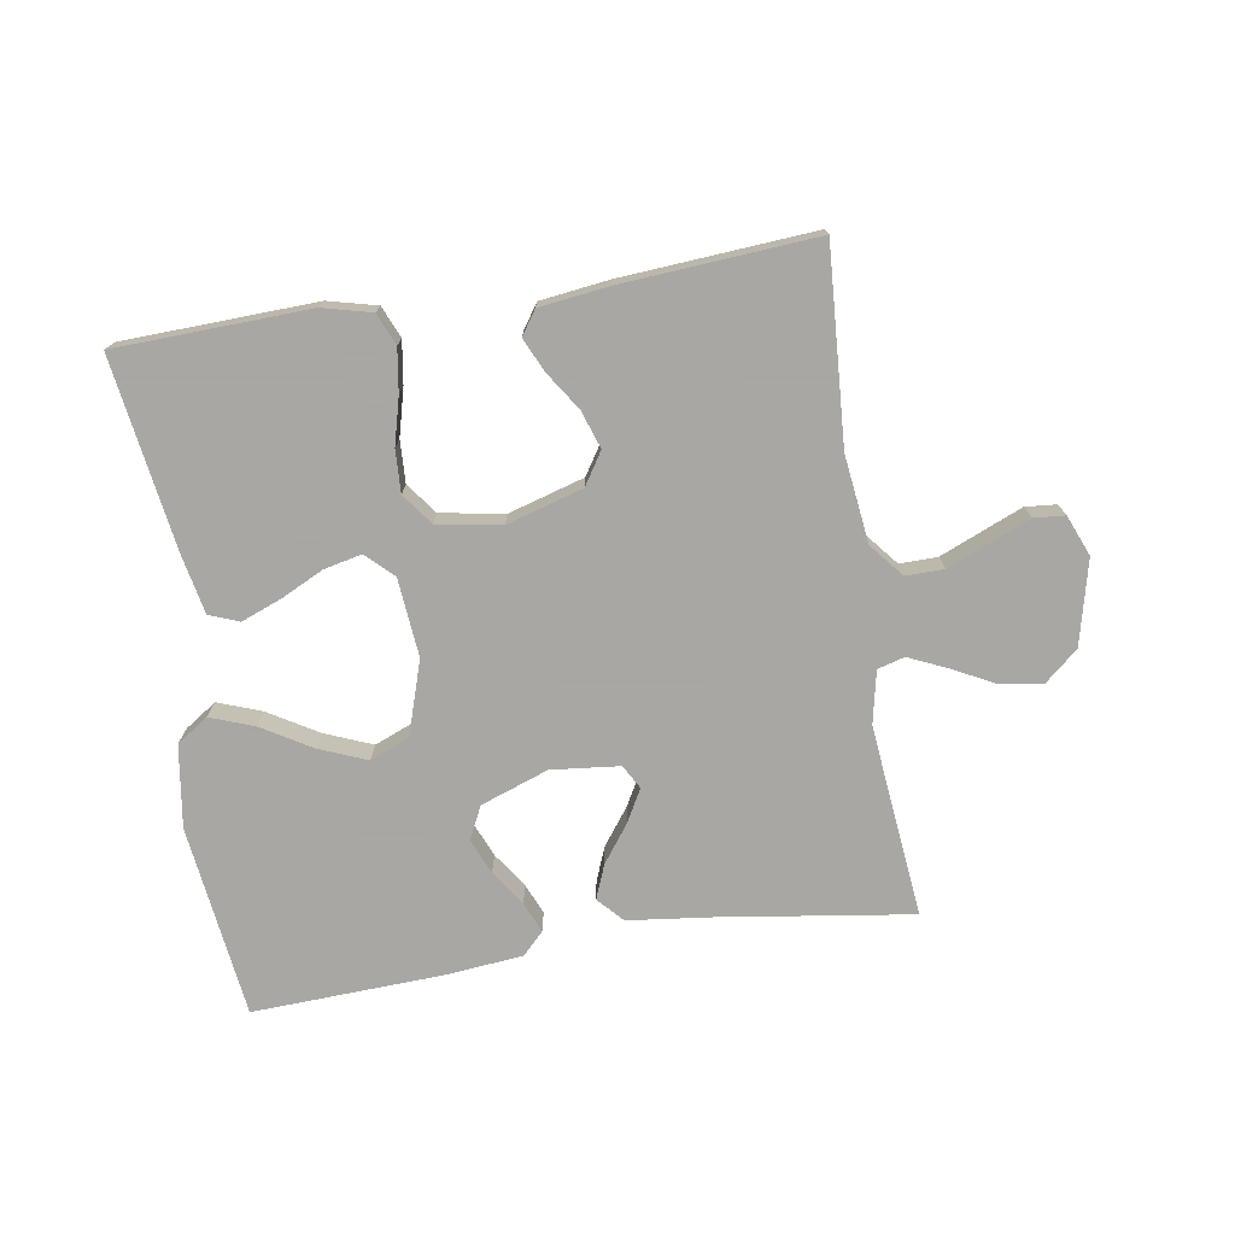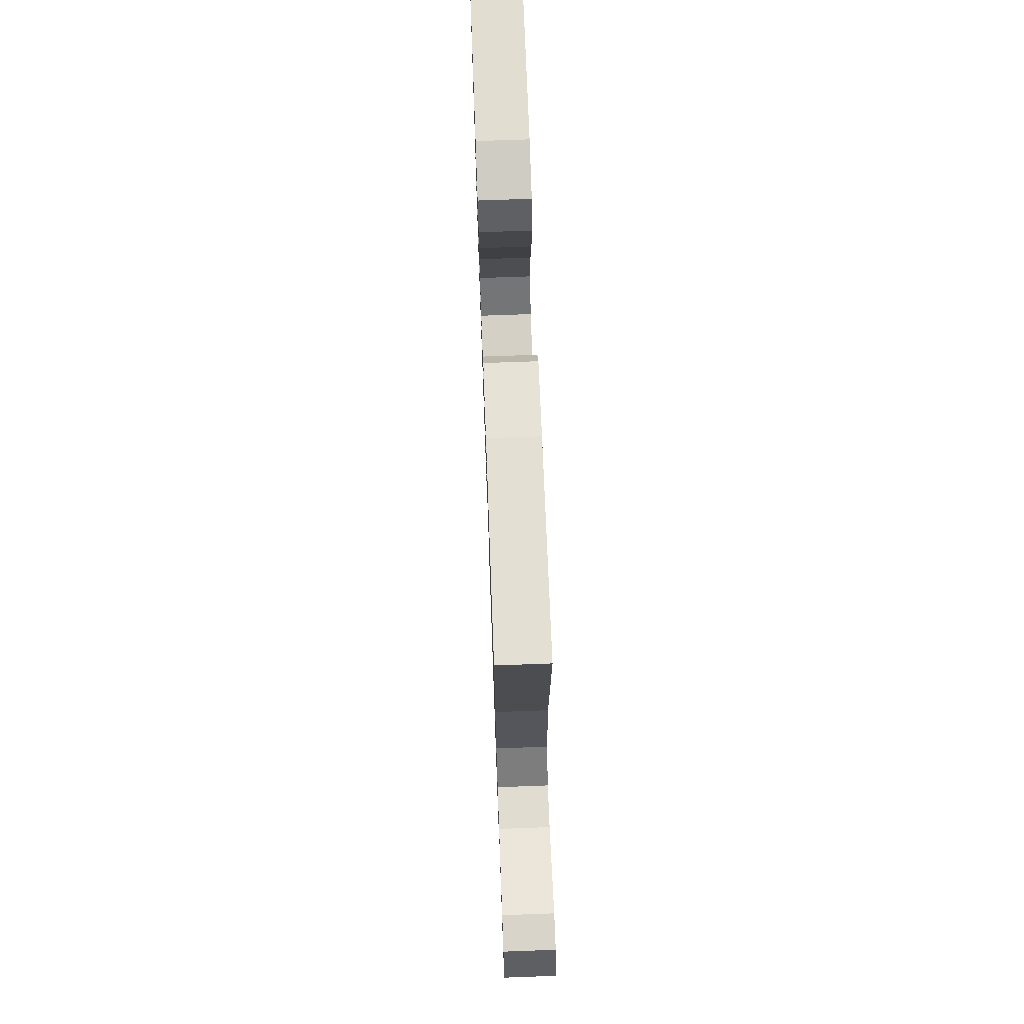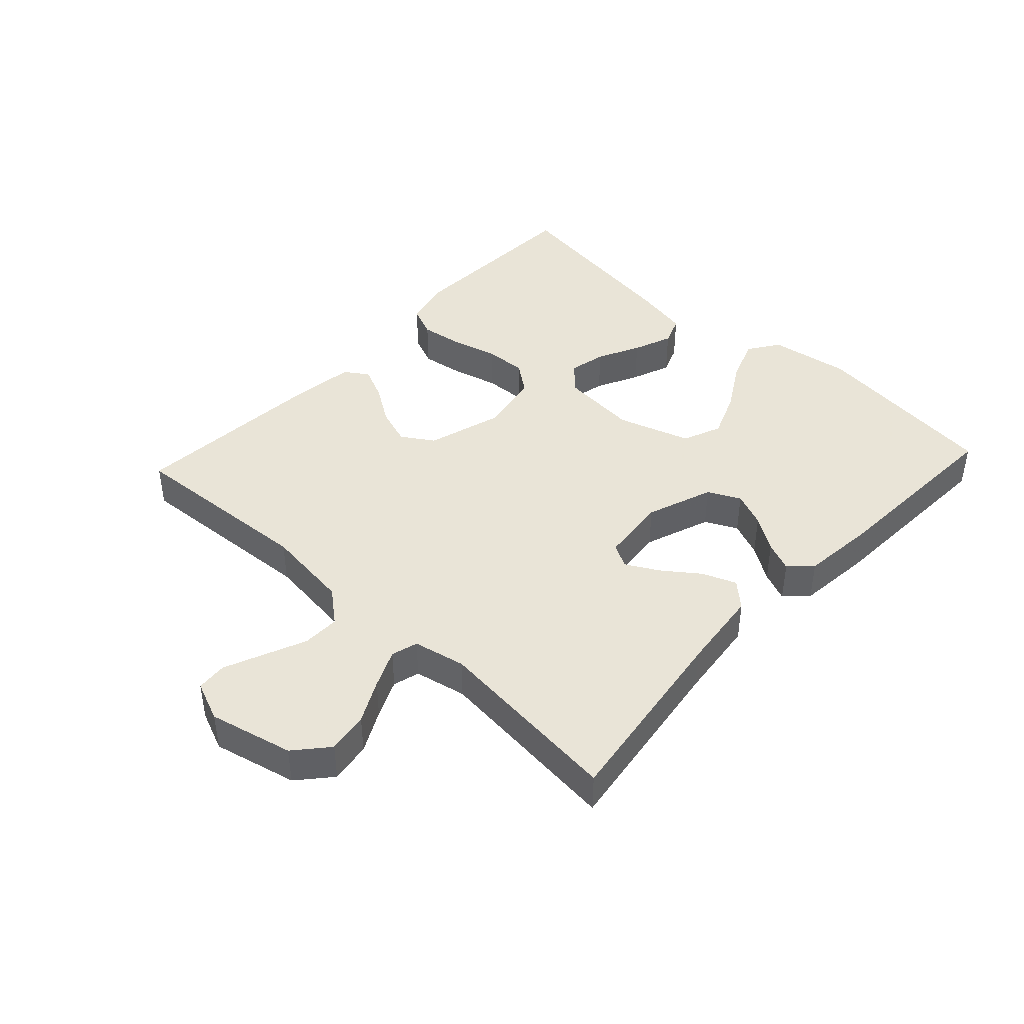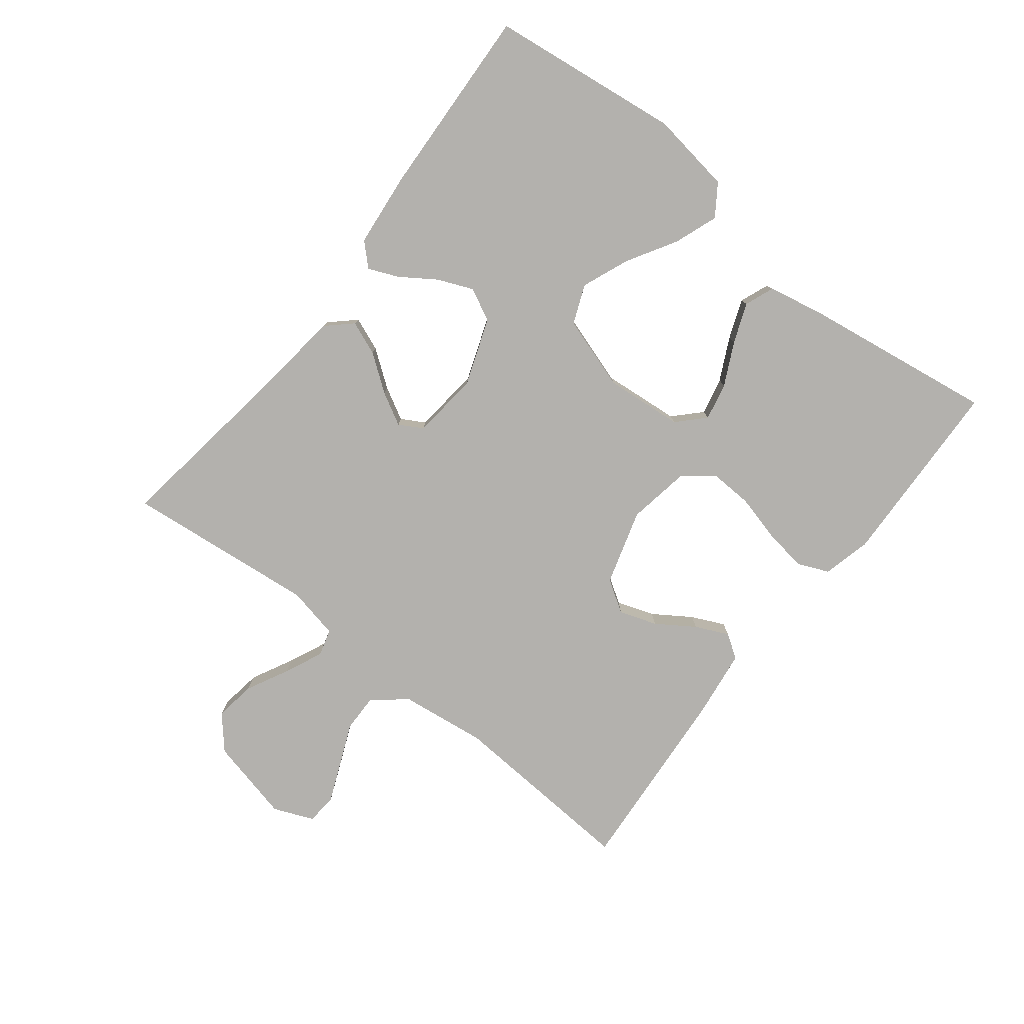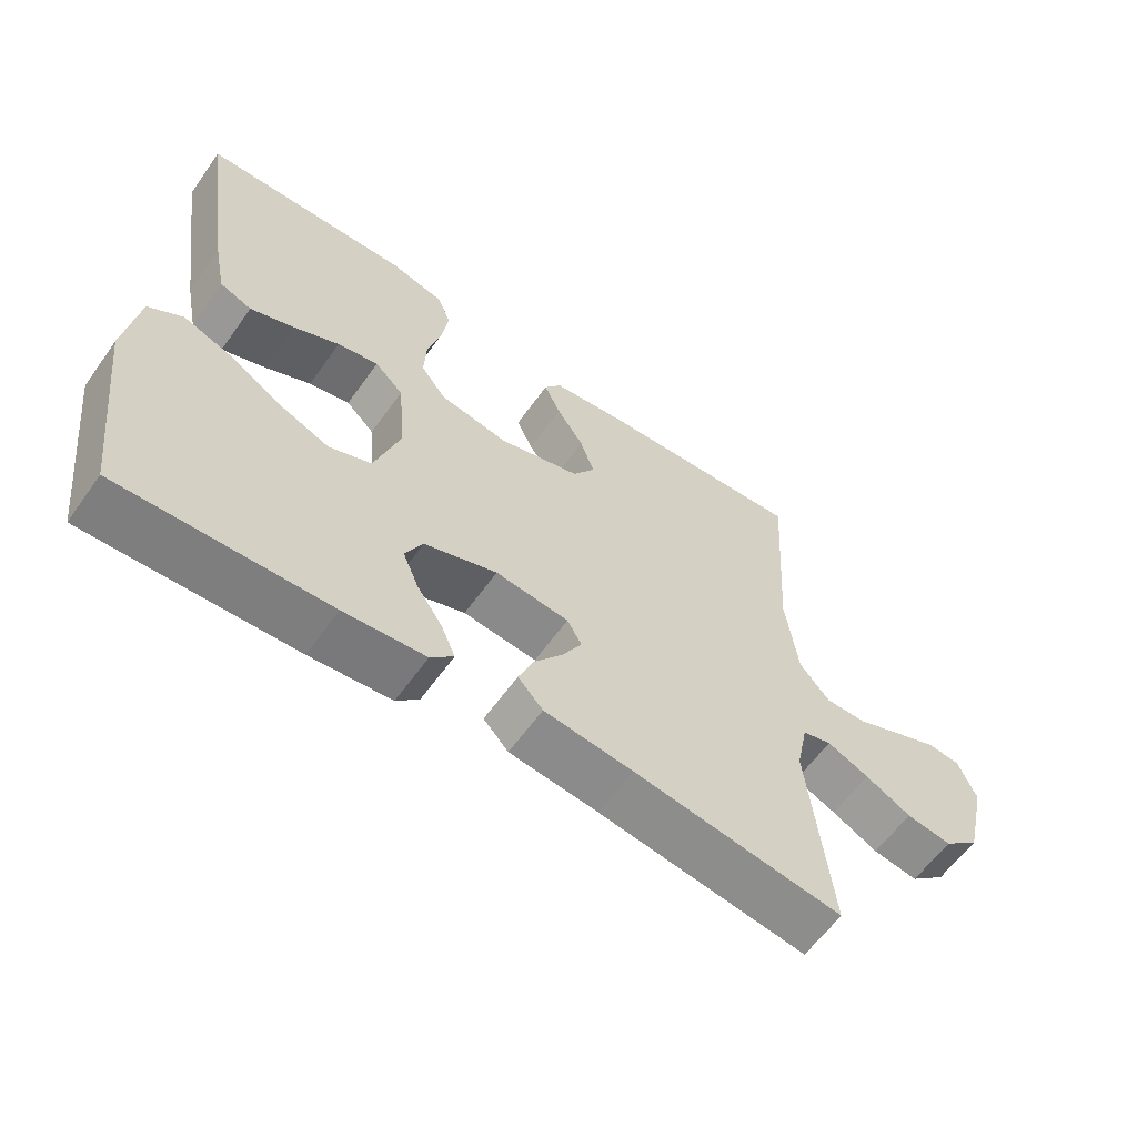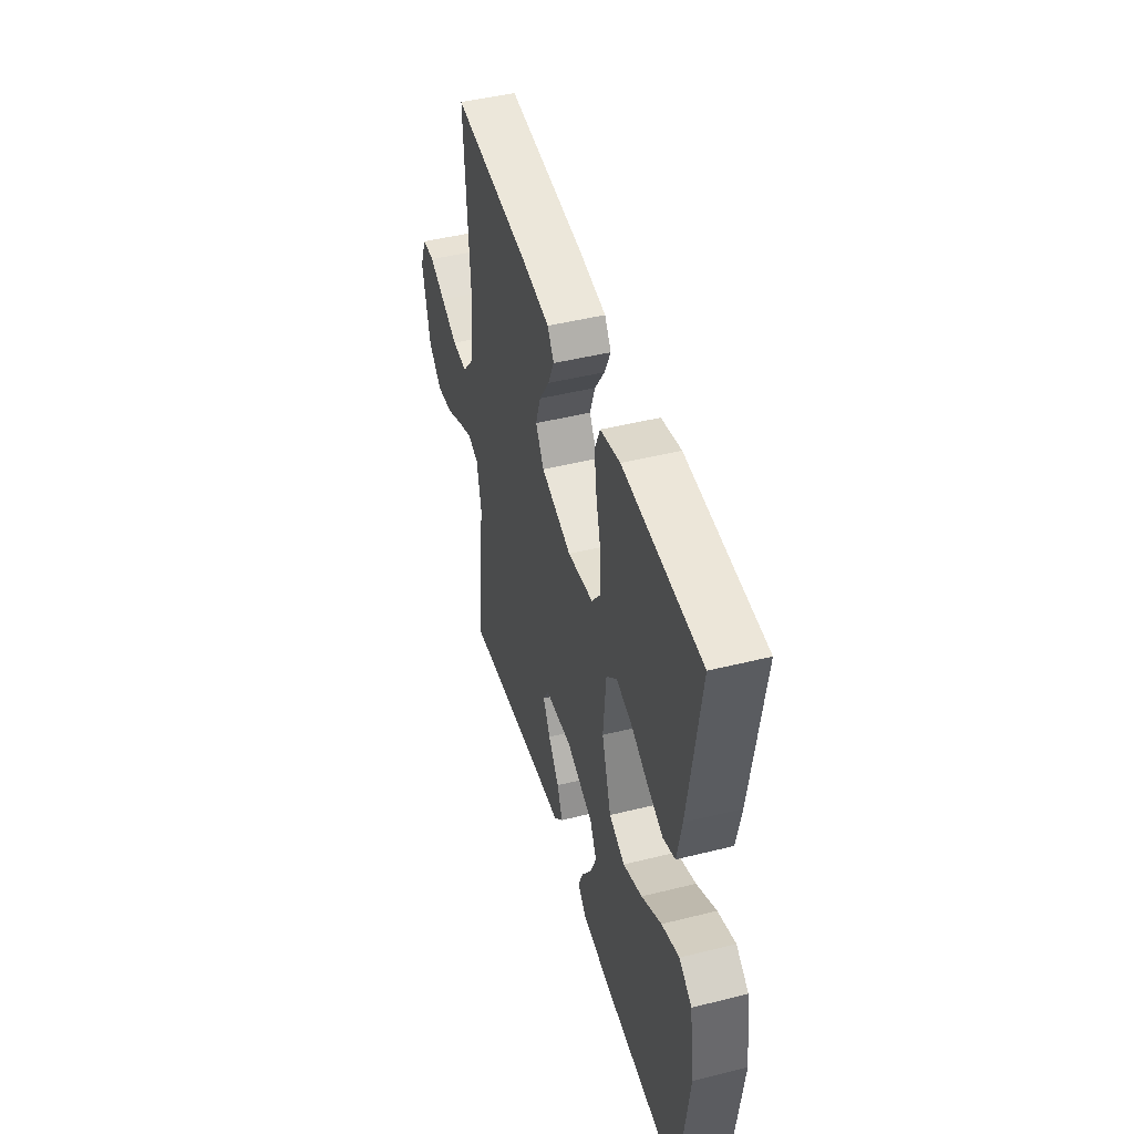
<metadata>
{"format":"obj","ext":"obj","renderer":"f3d","projection":"perspective","resolution":1024,"background":"white","views":[{"elev":-74.4,"azim":9.0,"up":"+Y"},{"elev":70.6,"azim":87.9,"up":"+Z"},{"elev":42.8,"azim":132.9,"up":"+Y"},{"elev":-79.2,"azim":-128.0,"up":"+Y"},{"elev":-60.9,"azim":-35.4,"up":"+Z"},{"elev":46.2,"azim":-105.9,"up":"+Z"}]}
</metadata>
<code>
v -0.5 0.07 0.5
v -0.2 0.07 0.511
v -0.124 0.07 0.492
v -0.103 0.07 0.443
v -0.113 0.07 0.376
v -0.132 0.07 0.303
v -0.135 0.07 0.237
v -0.099 0.07 0.189
v 0 0.07 0.172
v 0.118 0.07 0.207
v 0.15 0.07 0.257
v 0.13 0.07 0.316
v 0.091 0.07 0.375
v 0.067 0.07 0.427
v 0.092 0.07 0.464
v 0.2 0.07 0.478
v 0.5 0.07 0.5
v 0.481 0.07 0.2
v 0.498 0.07 0.064
v 0.541 0.07 0.012
v 0.6 0.07 0.013
v 0.666 0.07 0.041
v 0.728 0.07 0.067
v 0.776 0.07 0.063
v 0.802 0.07 0
v 0.771 0.07 -0.132
v 0.719 0.07 -0.177
v 0.654 0.07 -0.167
v 0.588 0.07 -0.133
v 0.528 0.07 -0.106
v 0.486 0.07 -0.118
v 0.469 0.07 -0.2
v 0.5 0.07 -0.5
v 0.2 0.07 -0.457
v 0.072 0.07 -0.442
v 0.036 0.07 -0.403
v 0.057 0.07 -0.35
v 0.099 0.07 -0.293
v 0.127 0.07 -0.242
v 0.106 0.07 -0.205
v 0 0.07 -0.194
v -0.105 0.07 -0.232
v -0.13 0.07 -0.283
v -0.107 0.07 -0.338
v -0.07 0.07 -0.393
v -0.05 0.07 -0.44
v -0.083 0.07 -0.474
v -0.2 0.07 -0.486
v -0.5 0.07 -0.5
v -0.537 0.07 -0.2
v -0.518 0.07 -0.072
v -0.469 0.07 -0.039
v -0.401 0.07 -0.064
v -0.324 0.07 -0.11
v -0.25 0.07 -0.14
v -0.189 0.07 -0.115
v -0.152 0.07 0
v -0.163 0.07 0.122
v -0.204 0.07 0.162
v -0.263 0.07 0.149
v -0.33 0.07 0.116
v -0.392 0.07 0.092
v -0.438 0.07 0.11
v -0.456 0.07 0.2
v -0.5 0 0.5
v -0.2 0 0.511
v -0.124 0 0.492
v -0.103 0 0.443
v -0.113 0 0.376
v -0.132 0 0.303
v -0.135 0 0.237
v -0.099 0 0.189
v 0 0 0.172
v 0.118 0 0.207
v 0.15 0 0.257
v 0.13 0 0.316
v 0.091 0 0.375
v 0.067 0 0.427
v 0.092 0 0.464
v 0.2 0 0.478
v 0.5 0 0.5
v 0.481 0 0.2
v 0.498 0 0.064
v 0.541 0 0.012
v 0.6 0 0.013
v 0.666 0 0.041
v 0.728 0 0.067
v 0.776 0 0.063
v 0.802 0 0
v 0.771 0 -0.132
v 0.719 0 -0.177
v 0.654 0 -0.167
v 0.588 0 -0.133
v 0.528 0 -0.106
v 0.486 0 -0.118
v 0.469 0 -0.2
v 0.5 0 -0.5
v 0.2 0 -0.457
v 0.072 0 -0.442
v 0.036 0 -0.403
v 0.057 0 -0.35
v 0.099 0 -0.293
v 0.127 0 -0.242
v 0.106 0 -0.205
v 0 0 -0.194
v -0.105 0 -0.232
v -0.13 0 -0.283
v -0.107 0 -0.338
v -0.07 0 -0.393
v -0.05 0 -0.44
v -0.083 0 -0.474
v -0.2 0 -0.486
v -0.5 0 -0.5
v -0.537 0 -0.2
v -0.518 0 -0.072
v -0.469 0 -0.039
v -0.401 0 -0.064
v -0.324 0 -0.11
v -0.25 0 -0.14
v -0.189 0 -0.115
v -0.152 0 0
v -0.163 0 0.122
v -0.204 0 0.162
v -0.263 0 0.149
v -0.33 0 0.116
v -0.392 0 0.092
v -0.438 0 0.11
v -0.456 0 0.2
f 60 61 62 63
f 60 63 64 1
f 51 52 53 54
f 51 54 55
f 50 51 55
f 49 50 55
f 48 49 55 56
f 44 45 46 47
f 43 44 47 48
f 35 36 37 38
f 34 35 38 39
f 32 33 34 39
f 31 32 39 40
f 26 27 28 29
f 26 29 30
f 25 26 30
f 21 22 23 24
f 21 24 25 30
f 15 16 17 18
f 15 18 19
f 12 13 14 15
f 11 12 15 19
f 10 11 19 20
f 3 4 5 6
f 3 6 7
f 2 3 7
f 59 60 1 2
f 58 59 2 7
f 57 58 7 8
f 43 48 56 57
f 42 43 57 8
f 41 42 8 9
f 20 21 30 31
f 20 31 40 41
f 9 10 20 41
f 127 126 125 124
f 65 128 127 124
f 118 117 116 115
f 119 118 115
f 119 115 114
f 119 114 113
f 120 119 113 112
f 111 110 109 108
f 112 111 108 107
f 102 101 100 99
f 103 102 99 98
f 103 98 97 96
f 104 103 96 95
f 93 92 91 90
f 94 93 90
f 94 90 89
f 88 87 86 85
f 94 89 88 85
f 82 81 80 79
f 83 82 79
f 79 78 77 76
f 83 79 76 75
f 84 83 75 74
f 70 69 68 67
f 71 70 67
f 71 67 66
f 66 65 124 123
f 71 66 123 122
f 72 71 122 121
f 121 120 112 107
f 72 121 107 106
f 73 72 106 105
f 95 94 85 84
f 105 104 95 84
f 105 84 74 73
f 1 65 66 2
f 2 66 67 3
f 3 67 68 4
f 4 68 69 5
f 5 69 70 6
f 6 70 71 7
f 7 71 72 8
f 8 72 73 9
f 9 73 74 10
f 10 74 75 11
f 11 75 76 12
f 12 76 77 13
f 13 77 78 14
f 14 78 79 15
f 15 79 80 16
f 16 80 81 17
f 17 81 82 18
f 18 82 83 19
f 19 83 84 20
f 20 84 85 21
f 21 85 86 22
f 22 86 87 23
f 23 87 88 24
f 24 88 89 25
f 25 89 90 26
f 26 90 91 27
f 27 91 92 28
f 28 92 93 29
f 29 93 94 30
f 30 94 95 31
f 31 95 96 32
f 32 96 97 33
f 33 97 98 34
f 34 98 99 35
f 35 99 100 36
f 36 100 101 37
f 37 101 102 38
f 38 102 103 39
f 39 103 104 40
f 40 104 105 41
f 41 105 106 42
f 42 106 107 43
f 43 107 108 44
f 44 108 109 45
f 45 109 110 46
f 46 110 111 47
f 47 111 112 48
f 48 112 113 49
f 49 113 114 50
f 50 114 115 51
f 51 115 116 52
f 52 116 117 53
f 53 117 118 54
f 54 118 119 55
f 55 119 120 56
f 56 120 121 57
f 57 121 122 58
f 58 122 123 59
f 59 123 124 60
f 60 124 125 61
f 61 125 126 62
f 62 126 127 63
f 63 127 128 64
f 64 128 65 1

</code>
